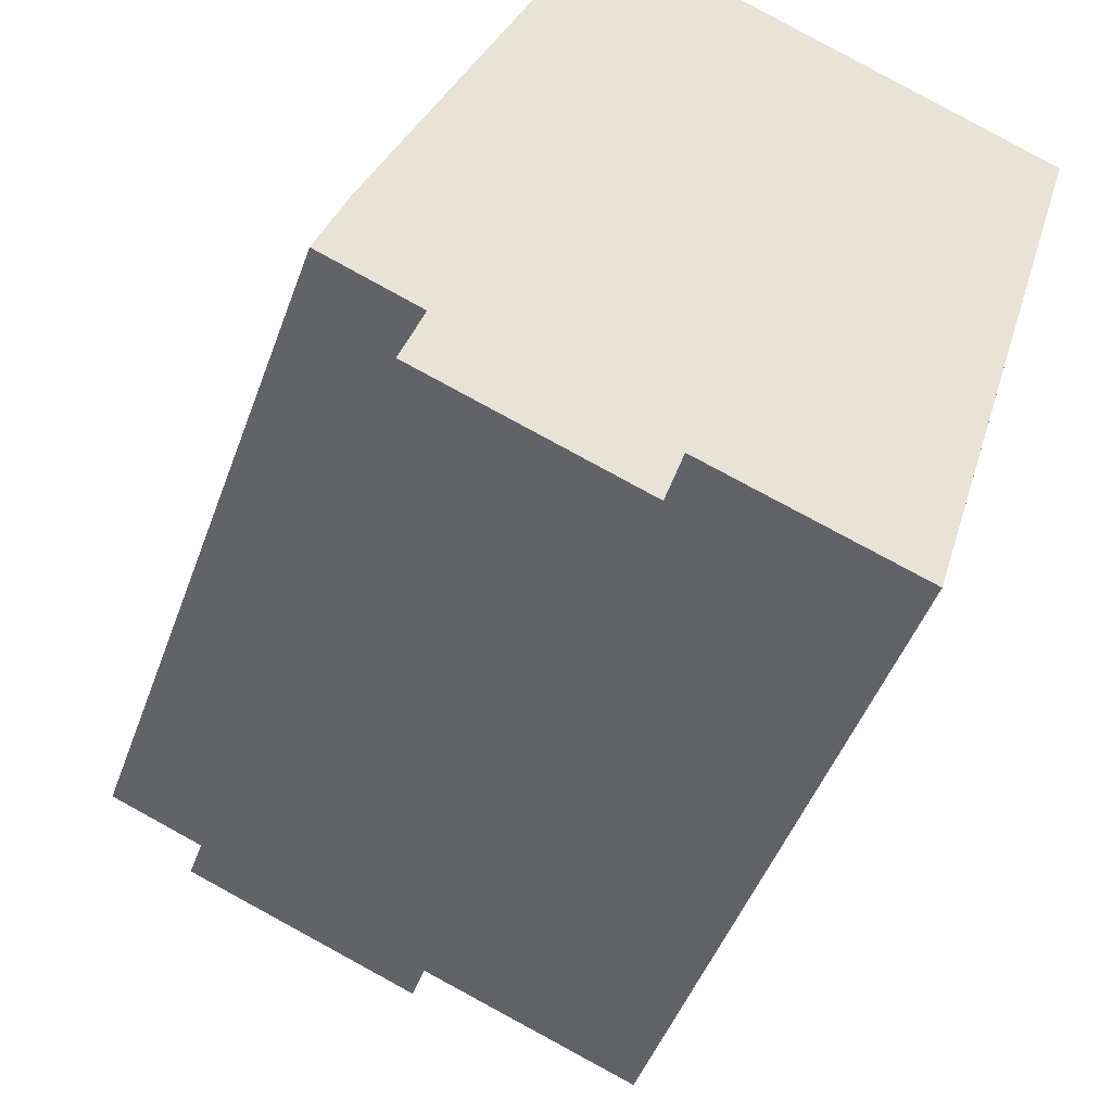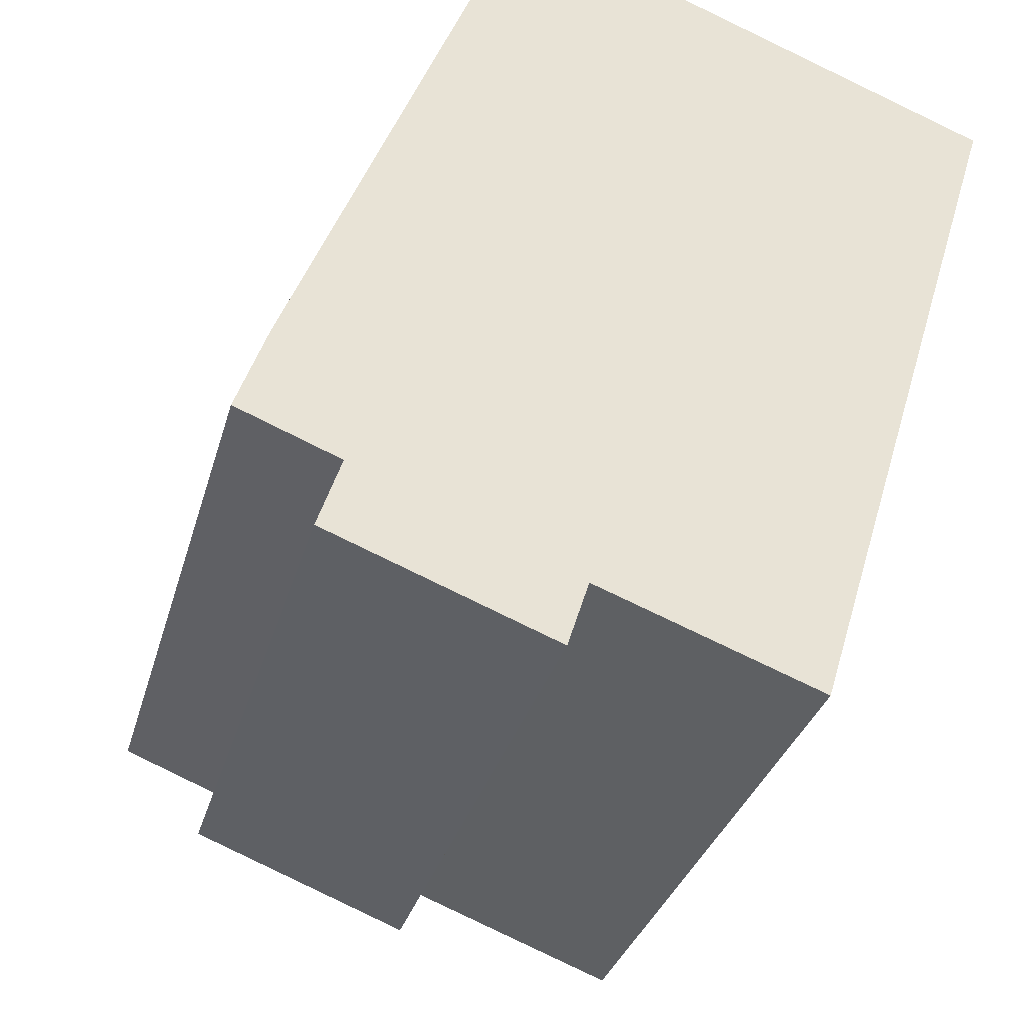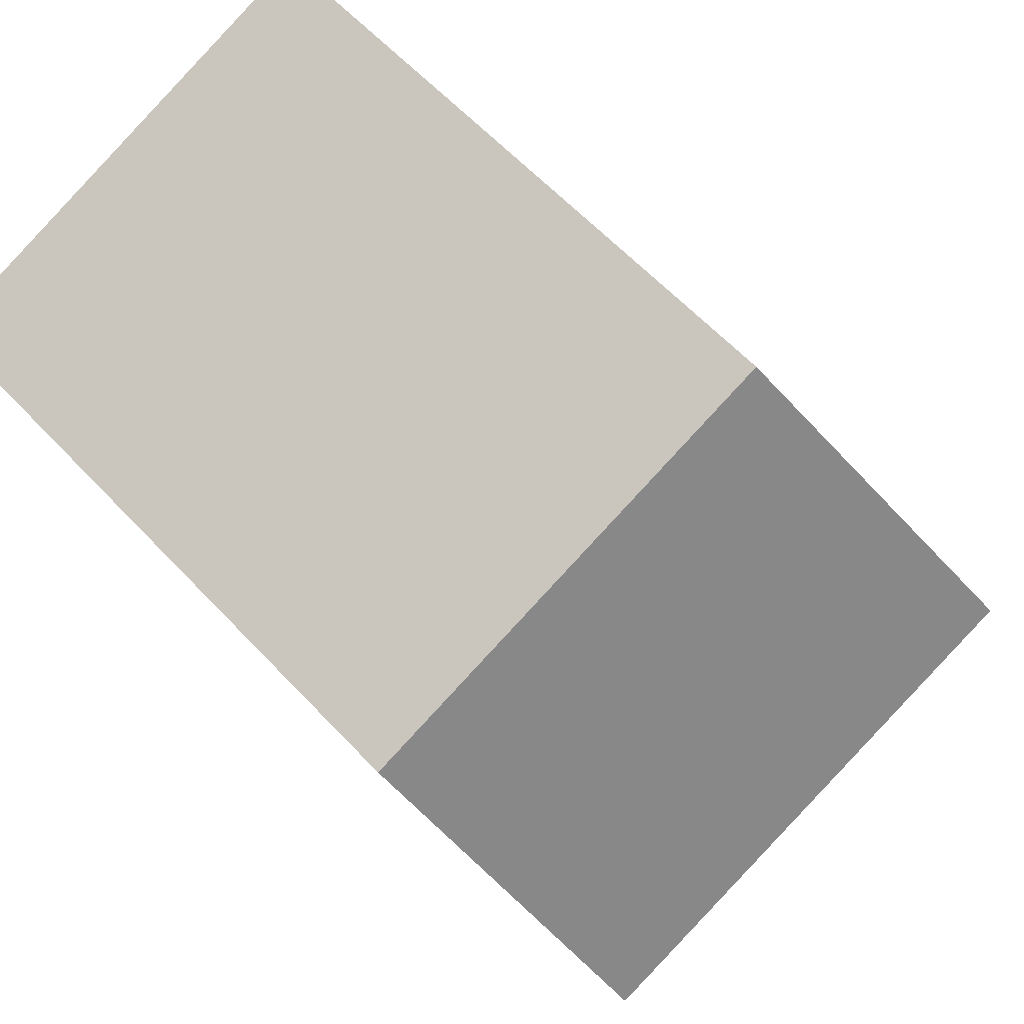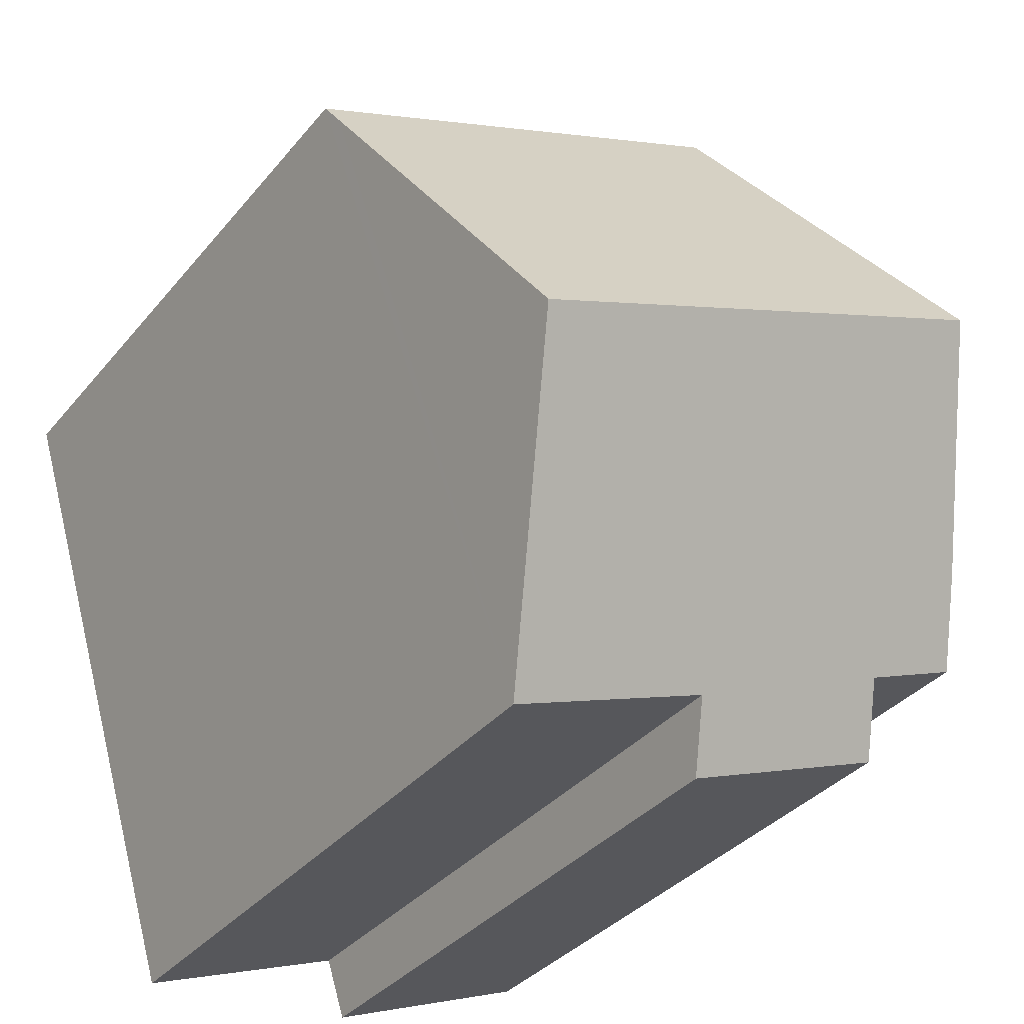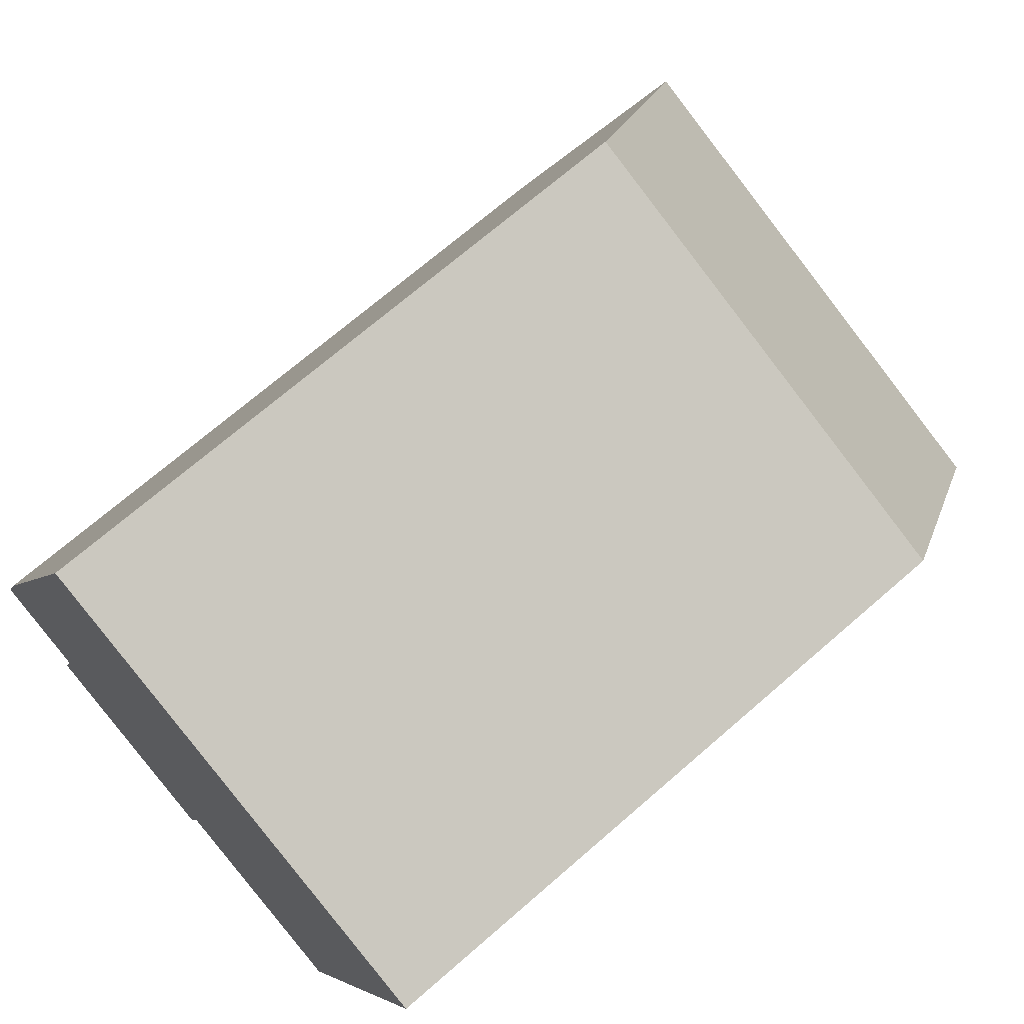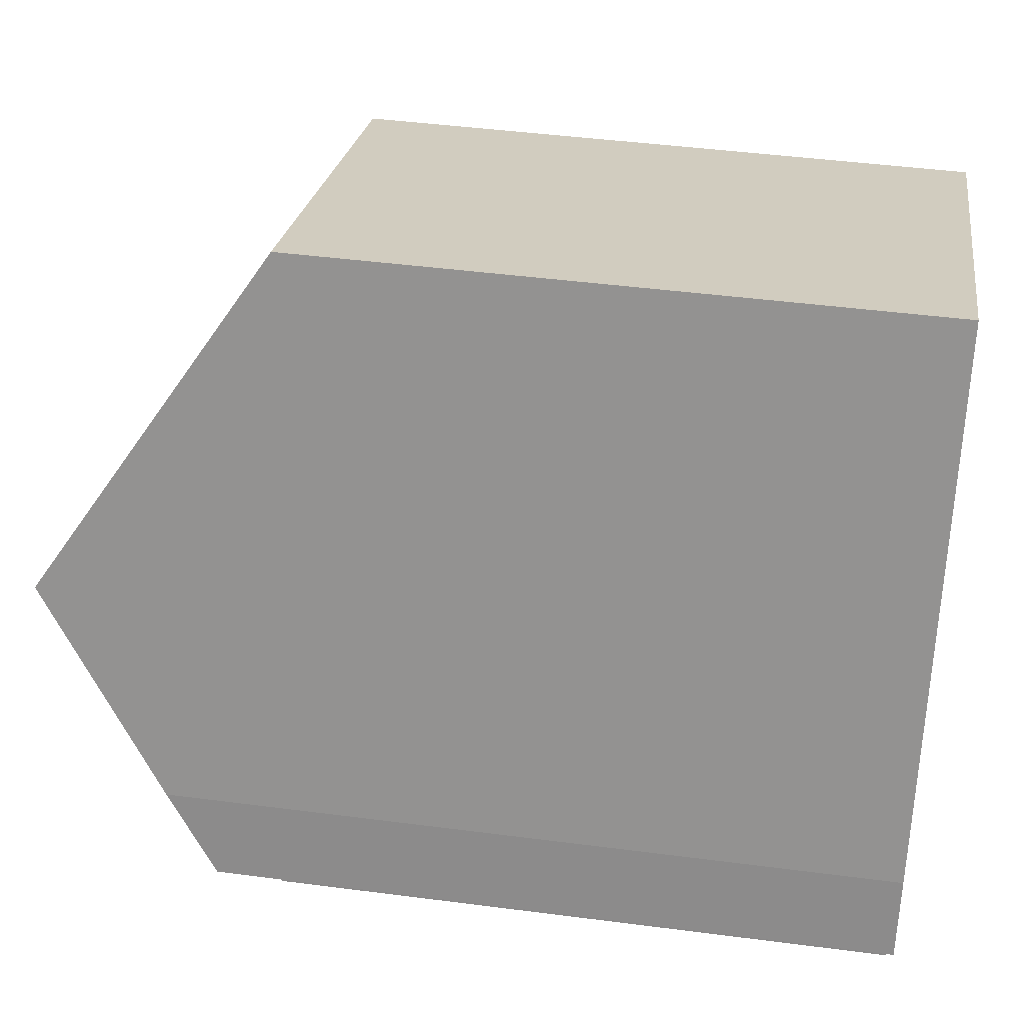
<metadata>
{"format":"obj","ext":"obj","renderer":"f3d","projection":"perspective","resolution":1024,"background":"white","views":[{"elev":-46.3,"azim":-19.2,"up":"+Z"},{"elev":-31.1,"azim":-14.5,"up":"+Z"},{"elev":60.8,"azim":137.2,"up":"+Z"},{"elev":-34.8,"azim":146.6,"up":"+Z"},{"elev":69.9,"azim":48.9,"up":"+Z"},{"elev":44.9,"azim":-81.4,"up":"+Z"}]}
</metadata>
<code>
v  12.98 18.89 1.758
v  13.62 17.82 3.346
v  13.12 18.89 1.702
v  2.393 18.89 5.983
v  15.26 14.29 8.766
v  15.42 13.94 9.3
v  5.169 14.35 12.69
v  5.418 13.94 13.29
v  1.628 13.9 -2.288
v  6.719 14.81 -2.752
v  6.285 13.93 -4.103
v  10.59 14.86 -4.216
v  11.26 14.87 -4.469
v  2.116 14.85 -0.846
v  0 14.86 9.096e-16
v  0.627 16 1.716
v  6.285 2.512e-16 -4.103
v  1.628 1.401e-16 -2.288
v  0 0 0
v  2.116 5.18e-17 -0.846
v  11.26 2.736e-16 -4.469
v  6.719 1.685e-16 -2.752
v  10.59 2.582e-16 -4.216
v  0.627 -1.051e-16 1.716
v  5.169 -7.77e-16 12.69
v  5.418 -8.138e-16 13.29
v  2.393 -3.664e-16 5.983
v  15.42 -5.695e-16 9.3
v  13.12 -1.042e-16 1.702
v  15.26 -5.368e-16 8.766
v  13.62 -2.049e-16 3.346
g defaultobject
f 1 2 3
f 2 1 4
f 2 4 5
f 5 4 6
f 6 4 7
f 6 7 8
f 9 10 11
f 12 3 13
f 3 12 10
f 3 10 1
f 1 10 4
f 4 10 14
f 14 10 9
f 4 14 15
f 4 15 16
f 17 9 11
f 9 17 18
f 14 19 15
f 19 14 20
f 21 12 13
f 12 21 10
f 10 21 22
f 22 21 23
f 9 20 14
f 20 9 18
f 15 24 16
f 24 15 19
f 24 4 16
f 4 24 7
f 7 24 8
f 8 24 25
f 8 25 26
f 25 24 27
f 26 6 8
f 6 26 28
f 2 13 3
f 13 2 5
f 13 5 6
f 13 6 28
f 13 28 21
f 21 28 29
f 29 28 30
f 29 30 31
f 22 11 10
f 11 22 17
f 29 23 21
f 23 29 22
f 22 29 31
f 22 18 17
f 18 22 31
f 18 31 30
f 18 30 20
f 20 30 19
f 19 30 28
f 19 28 26
f 19 26 25
f 19 25 24
f 24 25 27

</code>
